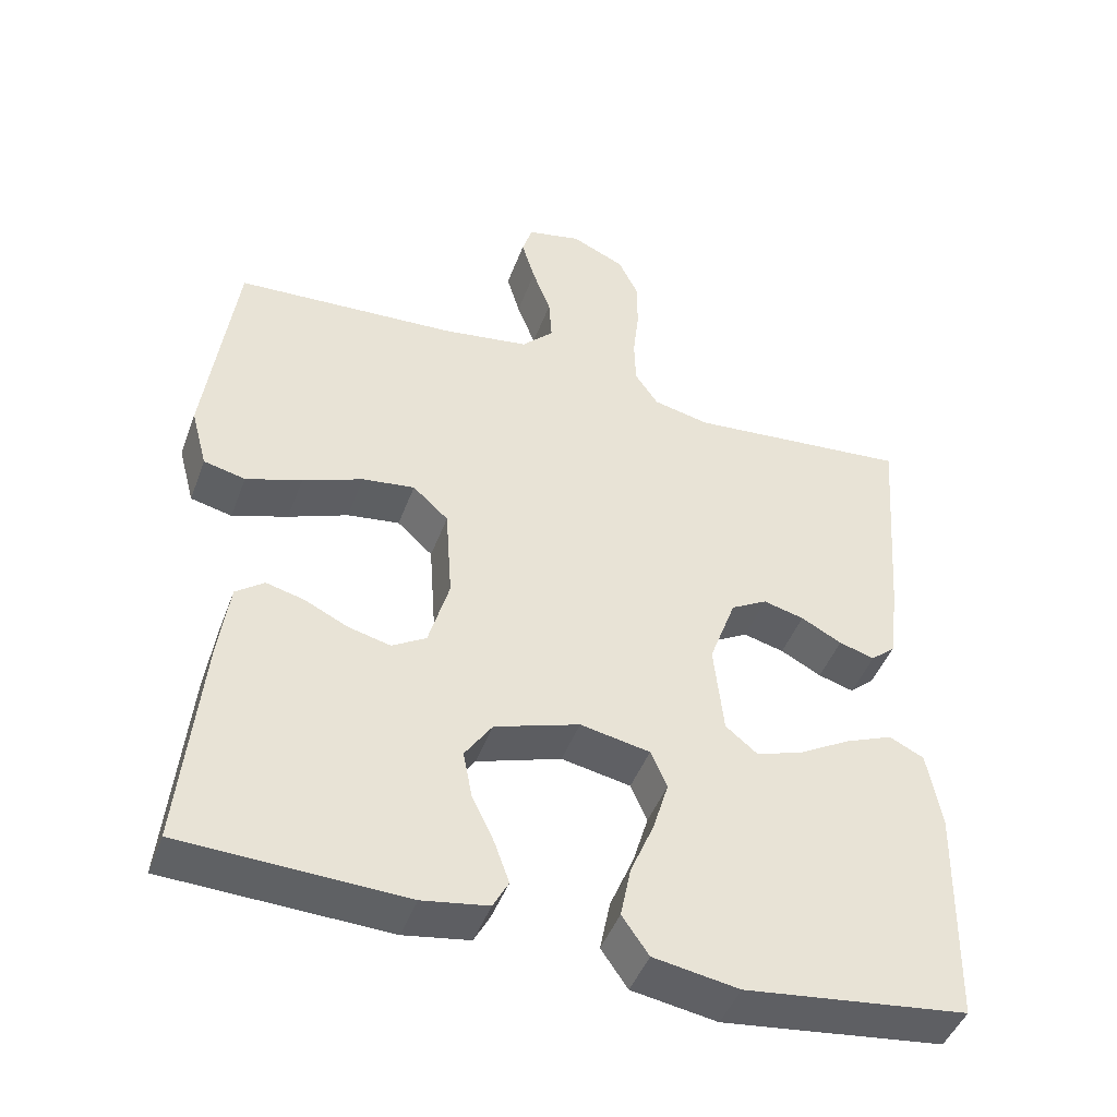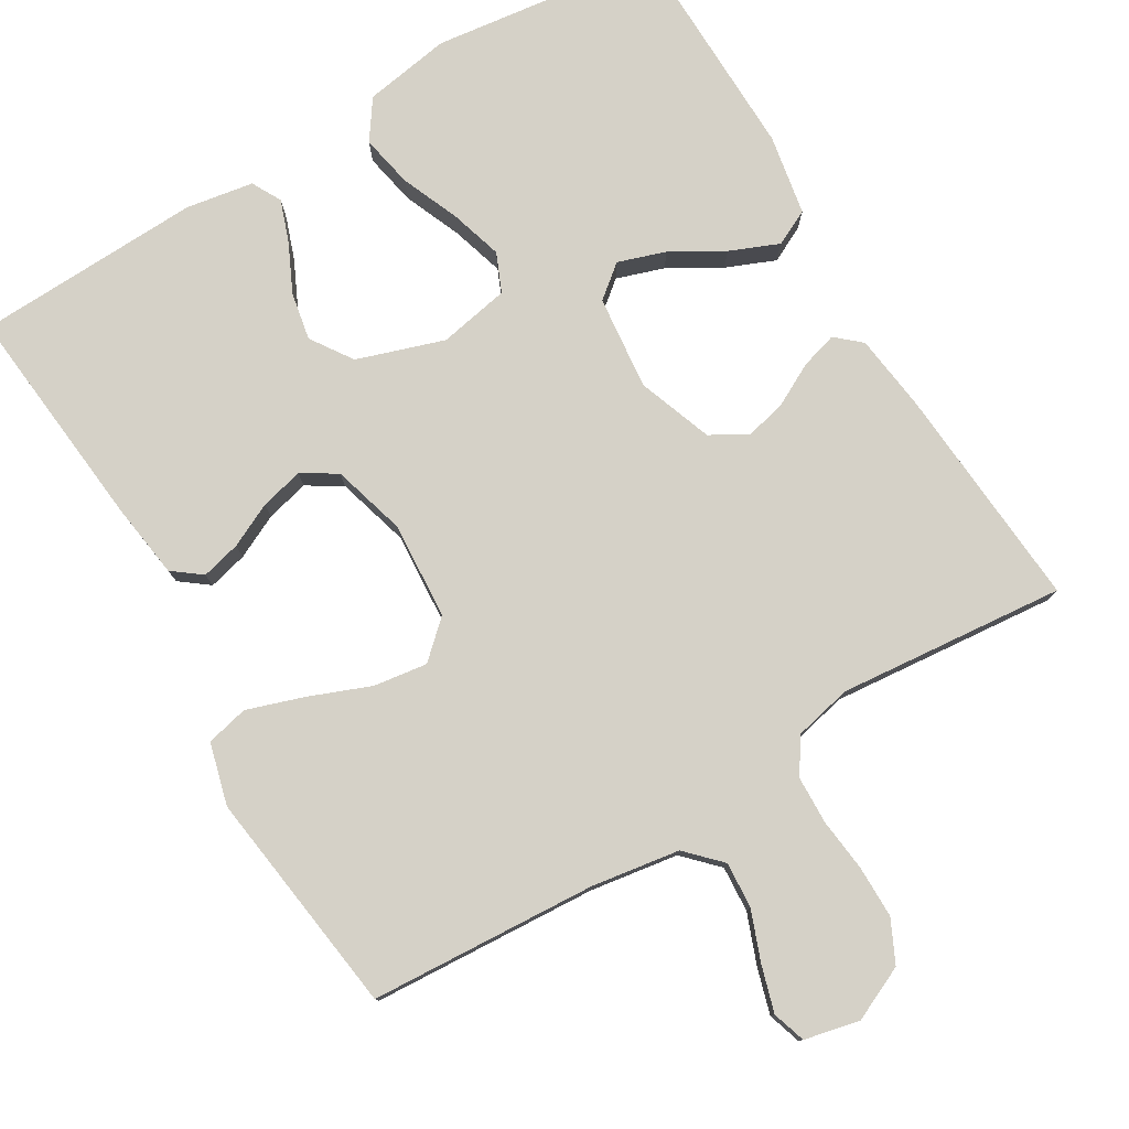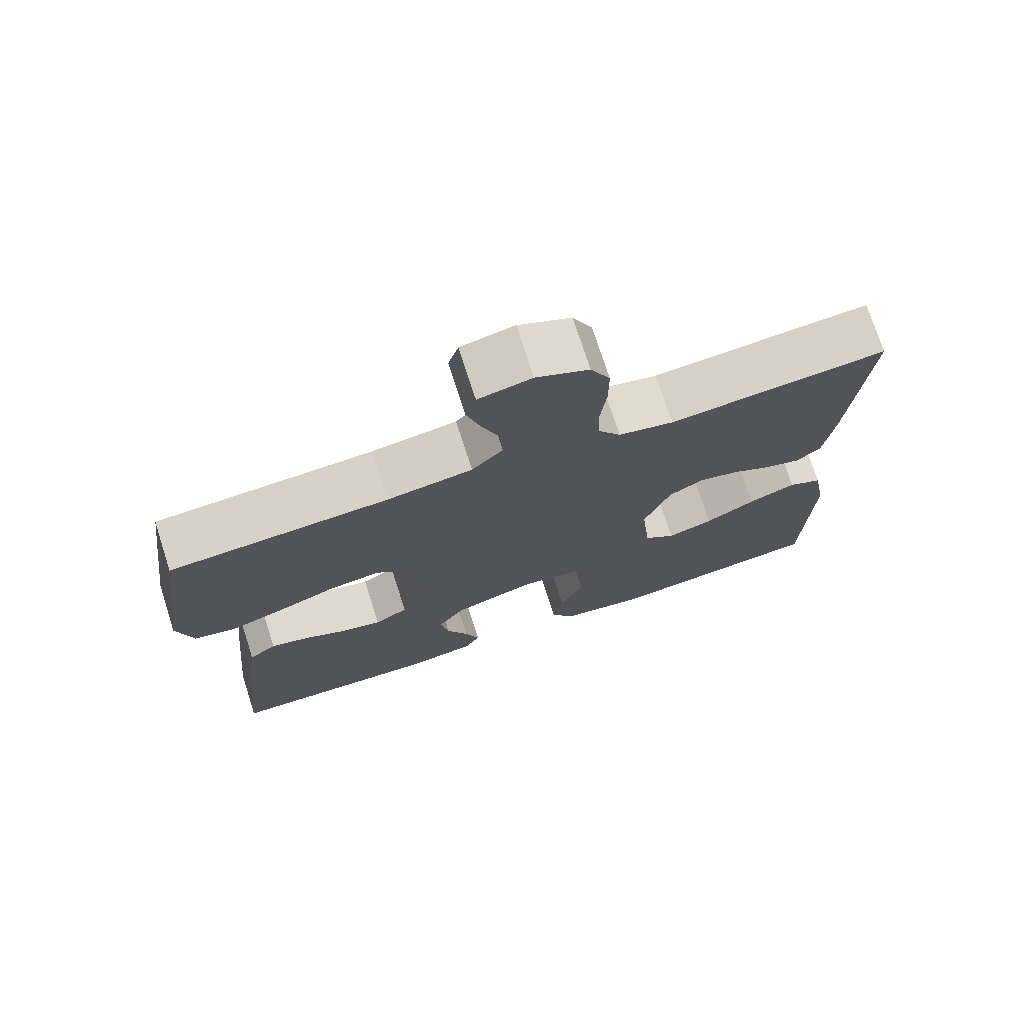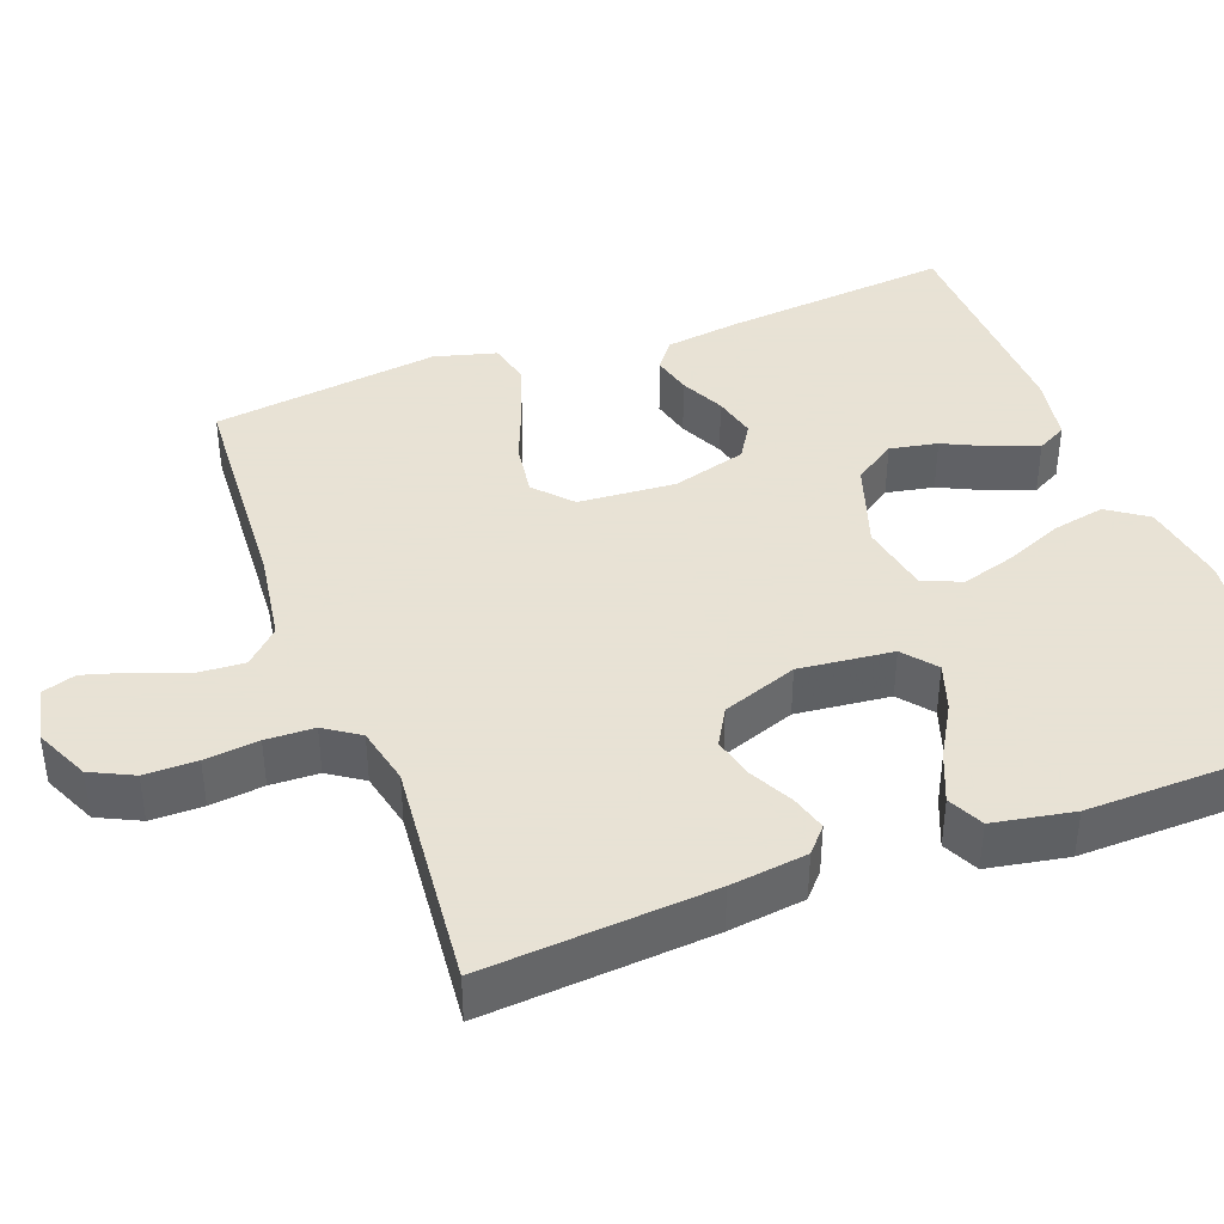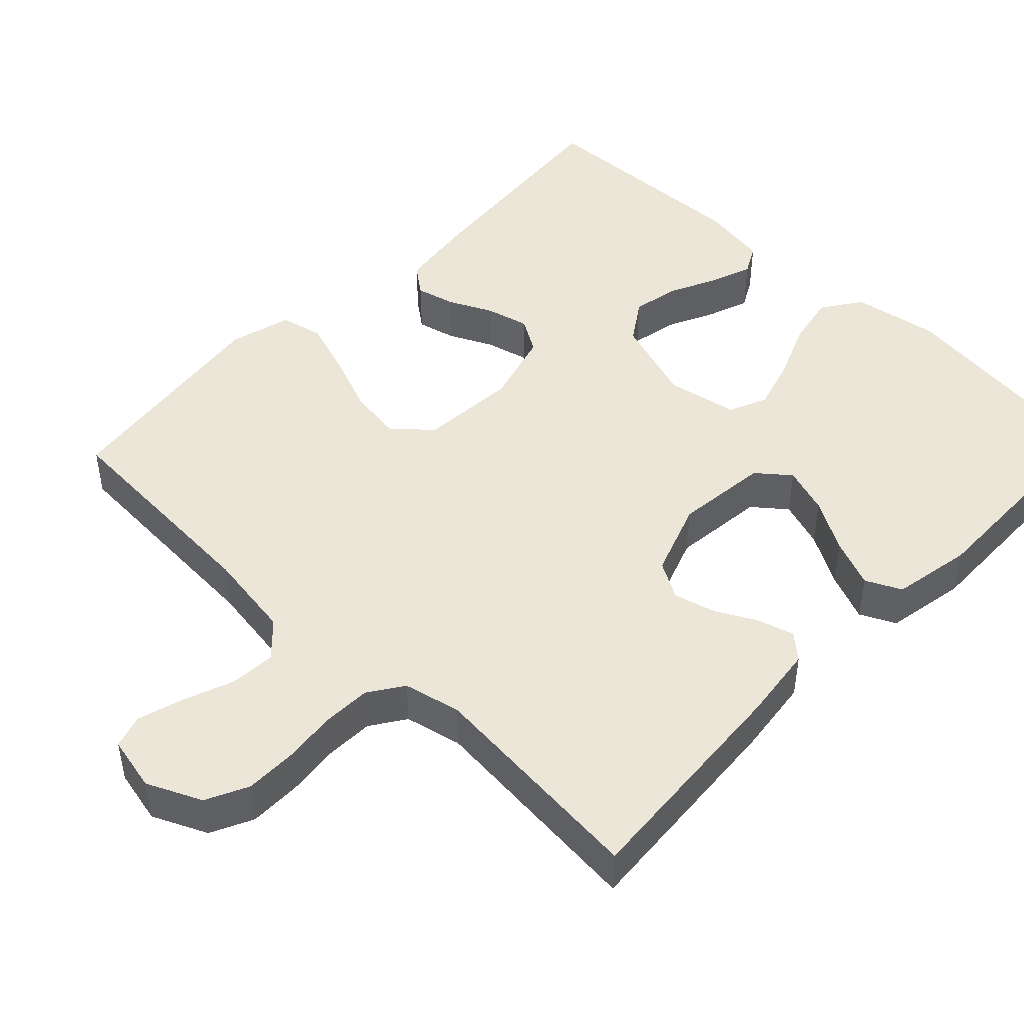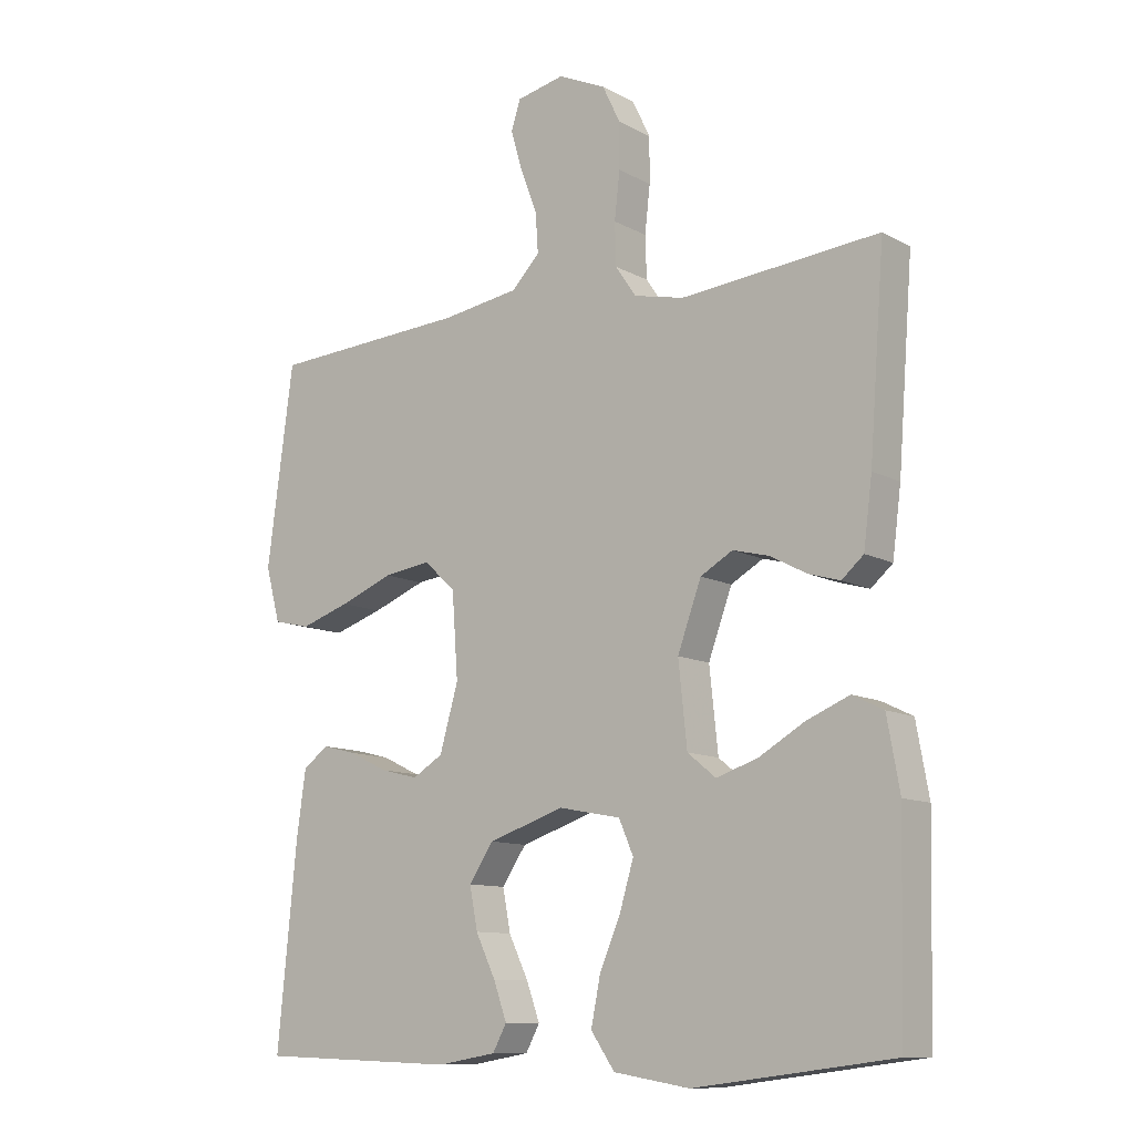
<metadata>
{"format":"obj","ext":"obj","renderer":"f3d","projection":"perspective","resolution":1024,"background":"white","views":[{"elev":-45.6,"azim":-19.8,"up":"+Z"},{"elev":78.7,"azim":-30.8,"up":"+Y"},{"elev":74.1,"azim":-17.8,"up":"+Z"},{"elev":40.6,"azim":69.6,"up":"+Y"},{"elev":46.6,"azim":43.9,"up":"+Y"},{"elev":-11.0,"azim":37.4,"up":"+Z"}]}
</metadata>
<code>
v -0.5 0.07 -0.5
v -0.471 0.07 -0.2
v -0.457 0.07 -0.1
v -0.419 0.07 -0.071
v -0.367 0.07 -0.084
v -0.309 0.07 -0.112
v -0.252 0.07 -0.126
v -0.206 0.07 -0.098
v -0.178 0.07 0
v -0.187 0.07 0.128
v -0.235 0.07 0.172
v -0.306 0.07 0.162
v -0.387 0.07 0.13
v -0.462 0.07 0.105
v -0.518 0.07 0.118
v -0.54 0.07 0.2
v -0.5 0.07 0.5
v -0.2 0.07 0.518
v -0.083 0.07 0.536
v -0.04 0.07 0.58
v -0.044 0.07 0.641
v -0.069 0.07 0.707
v -0.087 0.07 0.768
v -0.073 0.07 0.812
v 0 0.07 0.828
v 0.072 0.07 0.795
v 0.099 0.07 0.739
v 0.099 0.07 0.67
v 0.091 0.07 0.599
v 0.093 0.07 0.535
v 0.124 0.07 0.489
v 0.2 0.07 0.472
v 0.5 0.07 0.5
v 0.477 0.07 0.2
v 0.464 0.07 0.099
v 0.431 0.07 0.07
v 0.383 0.07 0.084
v 0.328 0.07 0.113
v 0.273 0.07 0.127
v 0.224 0.07 0.099
v 0.188 0.07 0
v 0.201 0.07 -0.124
v 0.244 0.07 -0.159
v 0.307 0.07 -0.138
v 0.376 0.07 -0.098
v 0.441 0.07 -0.071
v 0.488 0.07 -0.094
v 0.507 0.07 -0.2
v 0.5 0.07 -0.5
v 0.2 0.07 -0.538
v 0.085 0.07 -0.519
v 0.049 0.07 -0.467
v 0.063 0.07 -0.397
v 0.095 0.07 -0.321
v 0.116 0.07 -0.251
v 0.094 0.07 -0.2
v 0 0.07 -0.182
v -0.115 0.07 -0.22
v -0.152 0.07 -0.275
v -0.14 0.07 -0.338
v -0.11 0.07 -0.401
v -0.09 0.07 -0.457
v -0.111 0.07 -0.496
v -0.2 0.07 -0.511
v -0.5 0 -0.5
v -0.471 0 -0.2
v -0.457 0 -0.1
v -0.419 0 -0.071
v -0.367 0 -0.084
v -0.309 0 -0.112
v -0.252 0 -0.126
v -0.206 0 -0.098
v -0.178 0 0
v -0.187 0 0.128
v -0.235 0 0.172
v -0.306 0 0.162
v -0.387 0 0.13
v -0.462 0 0.105
v -0.518 0 0.118
v -0.54 0 0.2
v -0.5 0 0.5
v -0.2 0 0.518
v -0.083 0 0.536
v -0.04 0 0.58
v -0.044 0 0.641
v -0.069 0 0.707
v -0.087 0 0.768
v -0.073 0 0.812
v 0 0 0.828
v 0.072 0 0.795
v 0.099 0 0.739
v 0.099 0 0.67
v 0.091 0 0.599
v 0.093 0 0.535
v 0.124 0 0.489
v 0.2 0 0.472
v 0.5 0 0.5
v 0.477 0 0.2
v 0.464 0 0.099
v 0.431 0 0.07
v 0.383 0 0.084
v 0.328 0 0.113
v 0.273 0 0.127
v 0.224 0 0.099
v 0.188 0 0
v 0.201 0 -0.124
v 0.244 0 -0.159
v 0.307 0 -0.138
v 0.376 0 -0.098
v 0.441 0 -0.071
v 0.488 0 -0.094
v 0.507 0 -0.2
v 0.5 0 -0.5
v 0.2 0 -0.538
v 0.085 0 -0.519
v 0.049 0 -0.467
v 0.063 0 -0.397
v 0.095 0 -0.321
v 0.116 0 -0.251
v 0.094 0 -0.2
v 0 0 -0.182
v -0.115 0 -0.22
v -0.152 0 -0.275
v -0.14 0 -0.338
v -0.11 0 -0.401
v -0.09 0 -0.457
v -0.111 0 -0.496
v -0.2 0 -0.511
f 60 61 62 63
f 59 60 63 64
f 51 52 53 54
f 51 54 55
f 50 51 55
f 49 50 55
f 48 49 55 56
f 44 45 46 47
f 43 44 47 48
f 35 36 37 38
f 35 38 39
f 32 33 34 35
f 31 32 35 39
f 30 31 39 40
f 26 27 28 29
f 26 29 30
f 25 26 30
f 21 22 23 24
f 21 24 25 30
f 15 16 17 18
f 15 18 19
f 12 13 14 15
f 12 15 19
f 11 12 19 20
f 3 4 5 6
f 3 6 7
f 2 3 7
f 59 64 1 2
f 58 59 2 7
f 57 58 7 8
f 43 48 56 57
f 42 43 57 8
f 41 42 8 9
f 40 41 9 10
f 20 21 30 40
f 10 11 20 40
f 127 126 125 124
f 128 127 124 123
f 118 117 116 115
f 119 118 115
f 119 115 114
f 119 114 113
f 120 119 113 112
f 111 110 109 108
f 112 111 108 107
f 102 101 100 99
f 103 102 99
f 99 98 97 96
f 103 99 96 95
f 104 103 95 94
f 93 92 91 90
f 94 93 90
f 94 90 89
f 88 87 86 85
f 94 89 88 85
f 82 81 80 79
f 83 82 79
f 79 78 77 76
f 83 79 76
f 84 83 76 75
f 70 69 68 67
f 71 70 67
f 71 67 66
f 66 65 128 123
f 71 66 123 122
f 72 71 122 121
f 121 120 112 107
f 72 121 107 106
f 73 72 106 105
f 74 73 105 104
f 104 94 85 84
f 104 84 75 74
f 1 65 66 2
f 2 66 67 3
f 3 67 68 4
f 4 68 69 5
f 5 69 70 6
f 6 70 71 7
f 7 71 72 8
f 8 72 73 9
f 9 73 74 10
f 10 74 75 11
f 11 75 76 12
f 12 76 77 13
f 13 77 78 14
f 14 78 79 15
f 15 79 80 16
f 16 80 81 17
f 17 81 82 18
f 18 82 83 19
f 19 83 84 20
f 20 84 85 21
f 21 85 86 22
f 22 86 87 23
f 23 87 88 24
f 24 88 89 25
f 25 89 90 26
f 26 90 91 27
f 27 91 92 28
f 28 92 93 29
f 29 93 94 30
f 30 94 95 31
f 31 95 96 32
f 32 96 97 33
f 33 97 98 34
f 34 98 99 35
f 35 99 100 36
f 36 100 101 37
f 37 101 102 38
f 38 102 103 39
f 39 103 104 40
f 40 104 105 41
f 41 105 106 42
f 42 106 107 43
f 43 107 108 44
f 44 108 109 45
f 45 109 110 46
f 46 110 111 47
f 47 111 112 48
f 48 112 113 49
f 49 113 114 50
f 50 114 115 51
f 51 115 116 52
f 52 116 117 53
f 53 117 118 54
f 54 118 119 55
f 55 119 120 56
f 56 120 121 57
f 57 121 122 58
f 58 122 123 59
f 59 123 124 60
f 60 124 125 61
f 61 125 126 62
f 62 126 127 63
f 63 127 128 64
f 64 128 65 1

</code>
